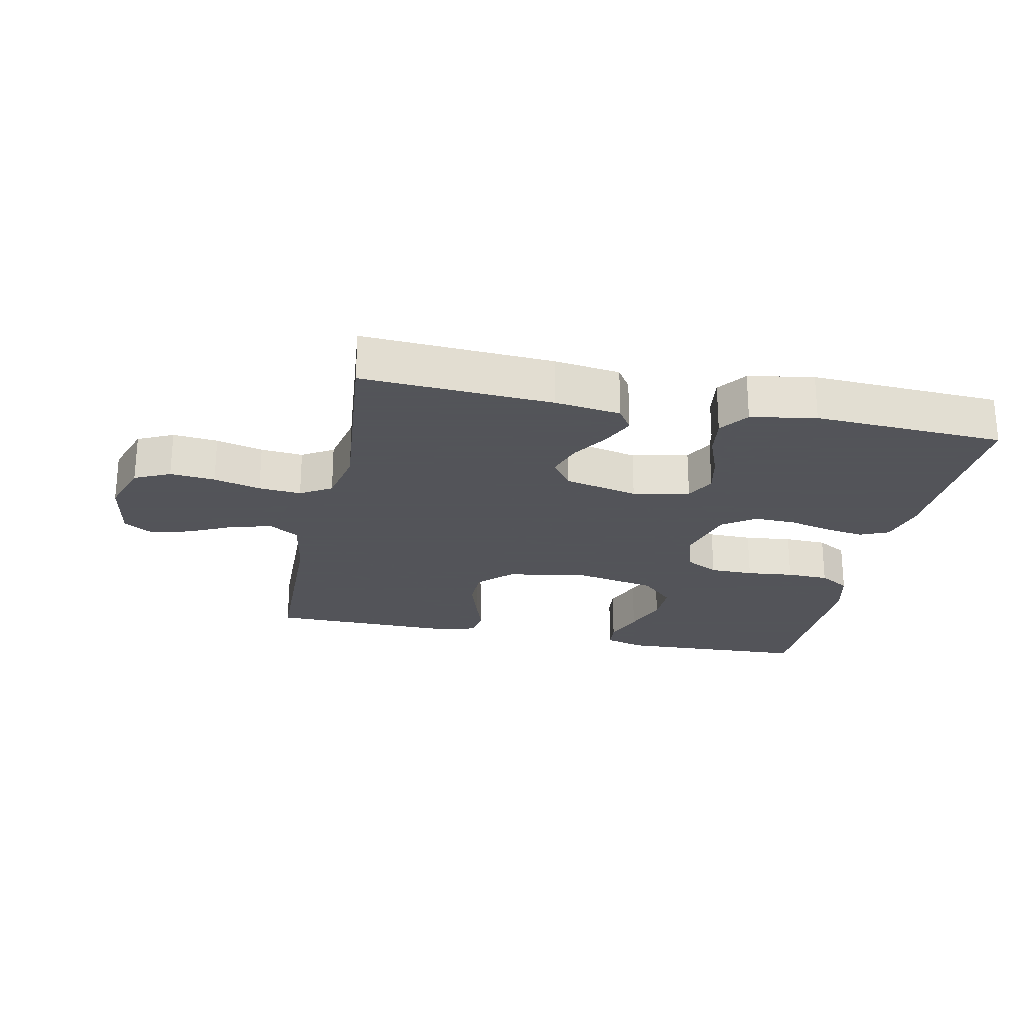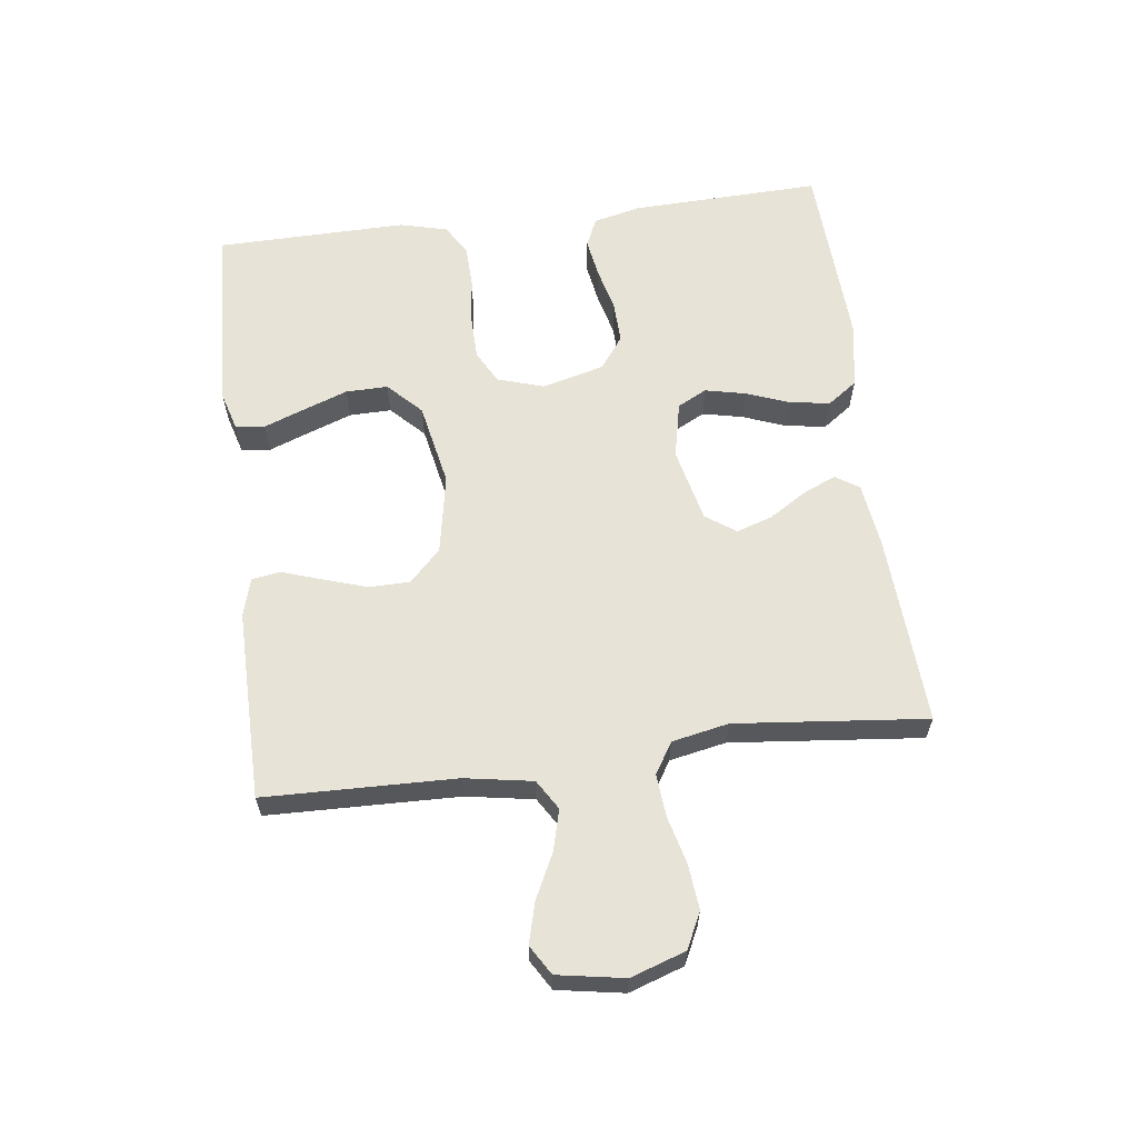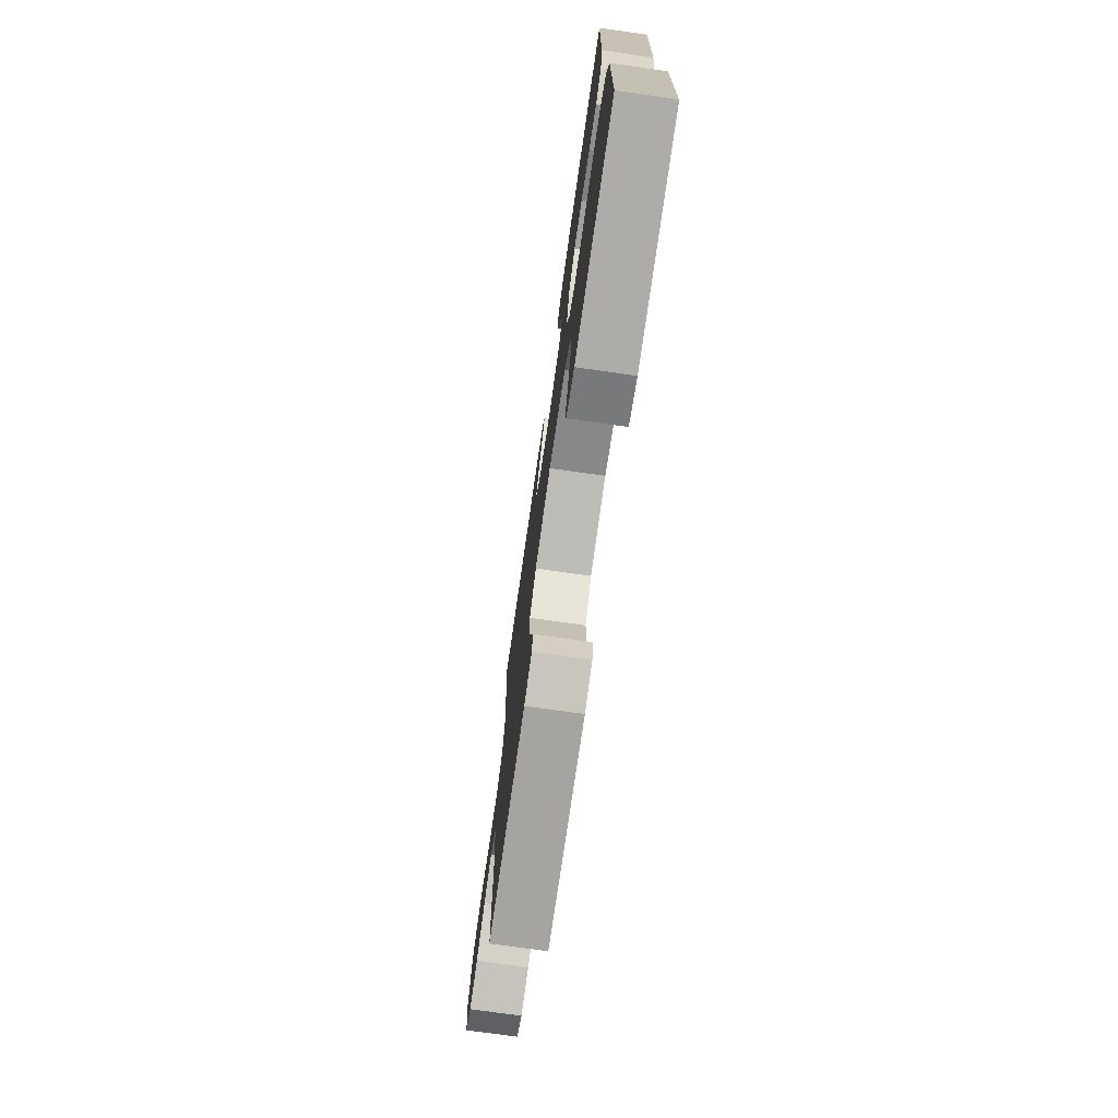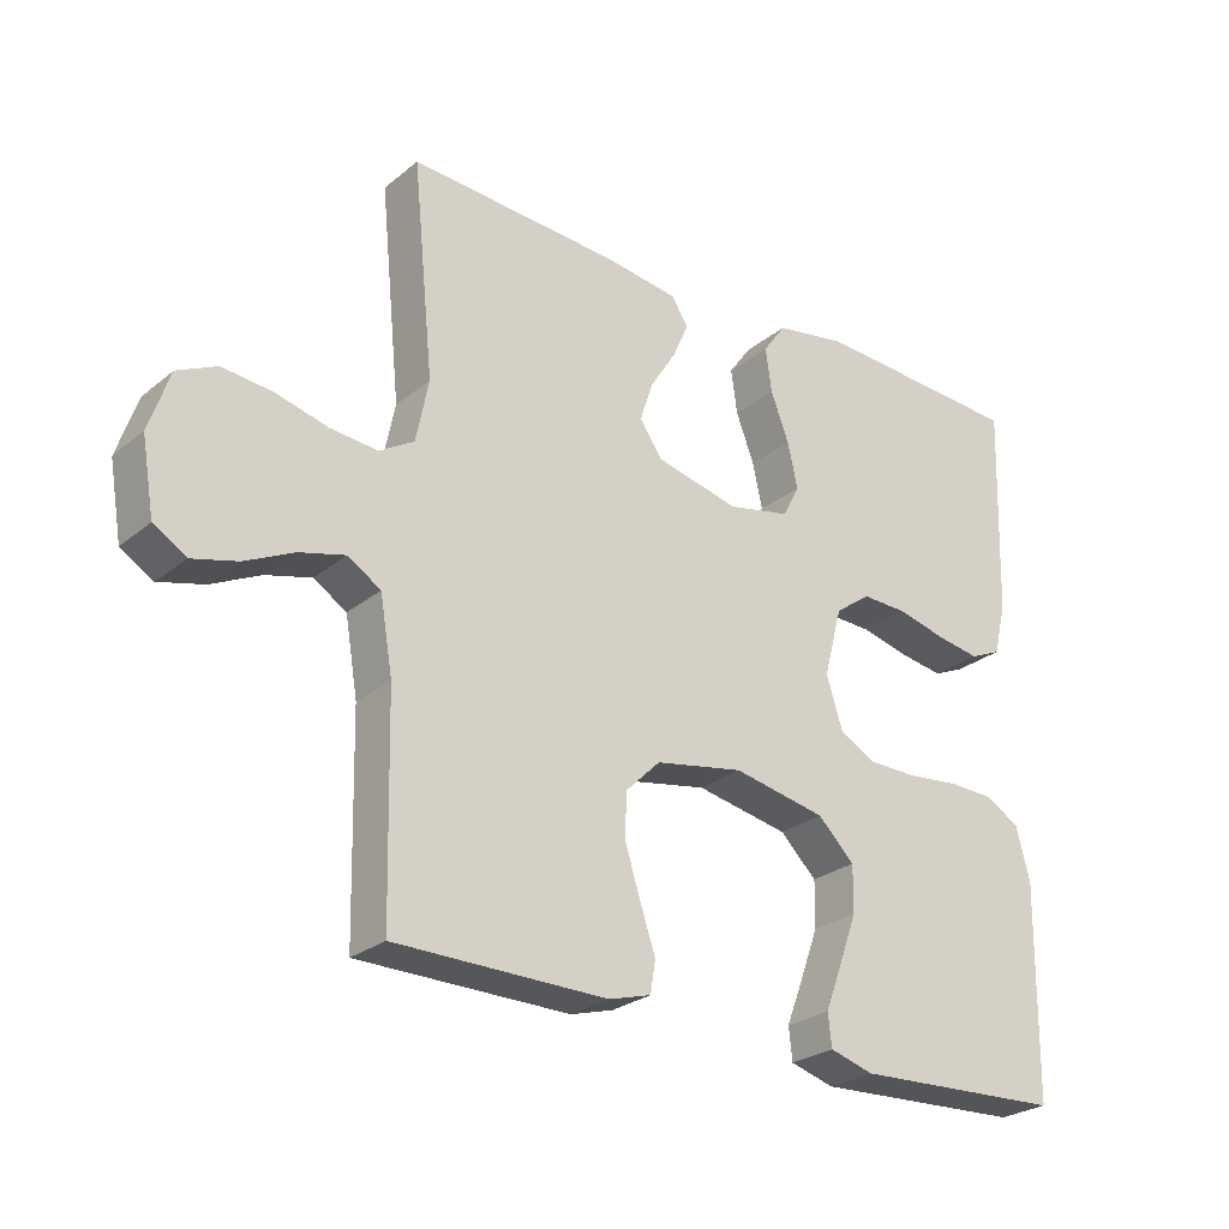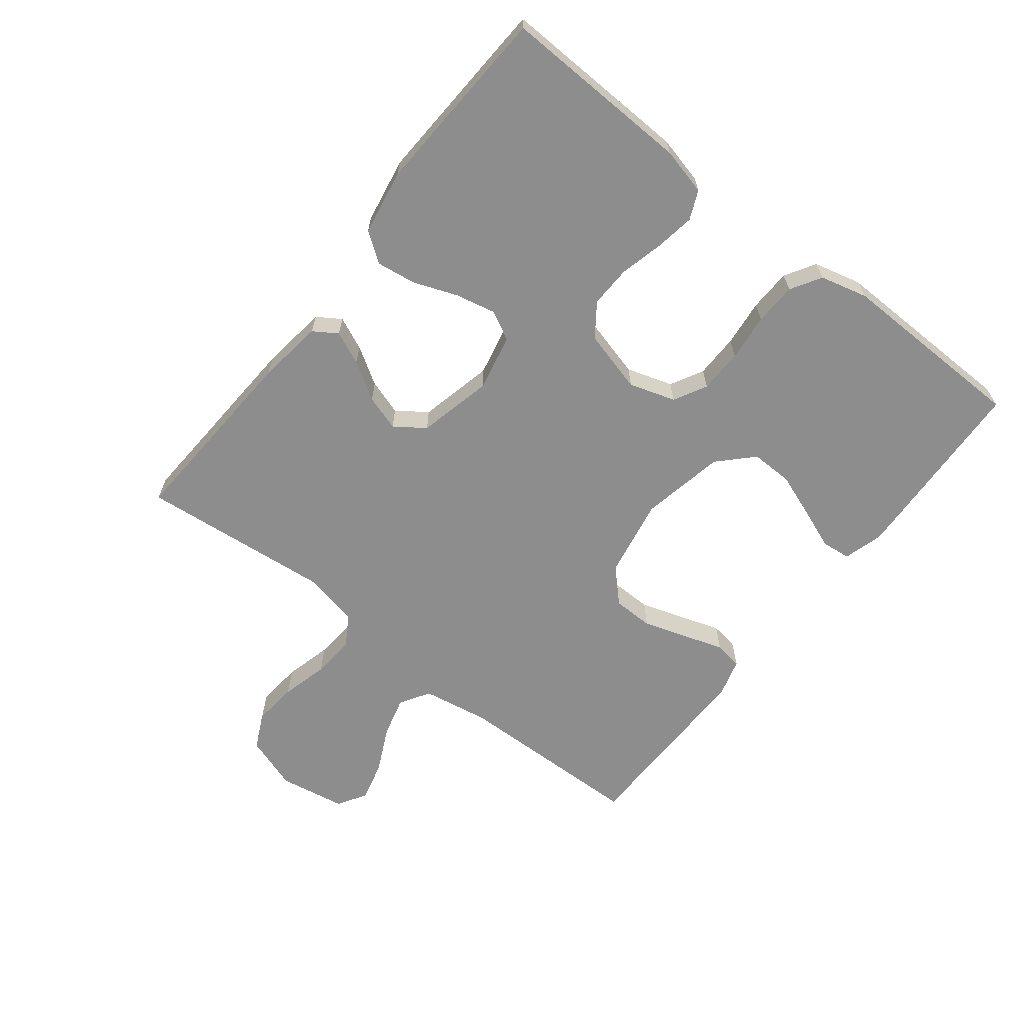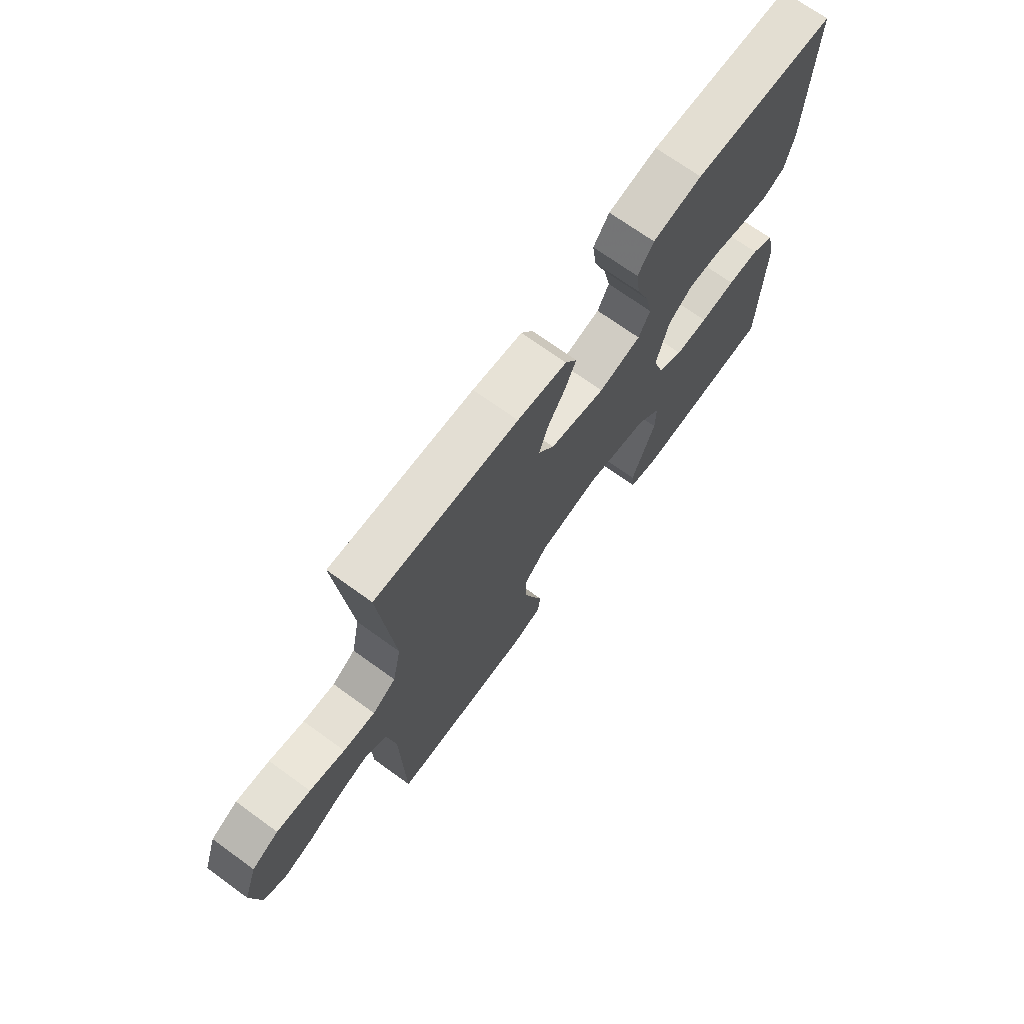
<metadata>
{"format":"obj","ext":"obj","renderer":"f3d","projection":"perspective","resolution":1024,"background":"white","views":[{"elev":-23.9,"azim":-11.8,"up":"+Y"},{"elev":61.6,"azim":-97.2,"up":"+Y"},{"elev":-74.0,"azim":81.9,"up":"+Z"},{"elev":-26.3,"azim":-38.5,"up":"+Z"},{"elev":-64.6,"azim":51.9,"up":"+Y"},{"elev":70.5,"azim":-54.1,"up":"+Z"}]}
</metadata>
<code>
v 0.5 0.07 0.5
v 0.49 0.07 0.2
v 0.472 0.07 0.126
v 0.427 0.07 0.106
v 0.365 0.07 0.116
v 0.296 0.07 0.133
v 0.23 0.07 0.135
v 0.179 0.07 0.098
v 0.153 0.07 0
v 0.176 0.07 -0.073
v 0.228 0.07 -0.101
v 0.297 0.07 -0.102
v 0.371 0.07 -0.094
v 0.438 0.07 -0.096
v 0.486 0.07 -0.125
v 0.505 0.07 -0.2
v 0.5 0.07 -0.5
v 0.2 0.07 -0.514
v 0.138 0.07 -0.496
v 0.133 0.07 -0.45
v 0.157 0.07 -0.387
v 0.183 0.07 -0.316
v 0.184 0.07 -0.25
v 0.132 0.07 -0.199
v 0 0.07 -0.173
v -0.125 0.07 -0.196
v -0.175 0.07 -0.245
v -0.176 0.07 -0.309
v -0.154 0.07 -0.378
v -0.133 0.07 -0.441
v -0.14 0.07 -0.486
v -0.2 0.07 -0.503
v -0.5 0.07 -0.5
v -0.507 0.07 -0.2
v -0.525 0.07 -0.094
v -0.572 0.07 -0.065
v -0.636 0.07 -0.082
v -0.706 0.07 -0.116
v -0.77 0.07 -0.133
v -0.816 0.07 -0.105
v -0.834 0.07 0
v -0.805 0.07 0.086
v -0.749 0.07 0.113
v -0.678 0.07 0.106
v -0.604 0.07 0.087
v -0.537 0.07 0.081
v -0.488 0.07 0.111
v -0.47 0.07 0.2
v -0.5 0.07 0.5
v -0.2 0.07 0.483
v -0.096 0.07 0.469
v -0.072 0.07 0.432
v -0.095 0.07 0.38
v -0.132 0.07 0.321
v -0.15 0.07 0.265
v -0.117 0.07 0.218
v 0 0.07 0.191
v 0.089 0.07 0.21
v 0.113 0.07 0.256
v 0.099 0.07 0.32
v 0.073 0.07 0.388
v 0.064 0.07 0.451
v 0.097 0.07 0.497
v 0.2 0.07 0.515
v 0.5 0 0.5
v 0.49 0 0.2
v 0.472 0 0.126
v 0.427 0 0.106
v 0.365 0 0.116
v 0.296 0 0.133
v 0.23 0 0.135
v 0.179 0 0.098
v 0.153 0 0
v 0.176 0 -0.073
v 0.228 0 -0.101
v 0.297 0 -0.102
v 0.371 0 -0.094
v 0.438 0 -0.096
v 0.486 0 -0.125
v 0.505 0 -0.2
v 0.5 0 -0.5
v 0.2 0 -0.514
v 0.138 0 -0.496
v 0.133 0 -0.45
v 0.157 0 -0.387
v 0.183 0 -0.316
v 0.184 0 -0.25
v 0.132 0 -0.199
v 0 0 -0.173
v -0.125 0 -0.196
v -0.175 0 -0.245
v -0.176 0 -0.309
v -0.154 0 -0.378
v -0.133 0 -0.441
v -0.14 0 -0.486
v -0.2 0 -0.503
v -0.5 0 -0.5
v -0.507 0 -0.2
v -0.525 0 -0.094
v -0.572 0 -0.065
v -0.636 0 -0.082
v -0.706 0 -0.116
v -0.77 0 -0.133
v -0.816 0 -0.105
v -0.834 0 0
v -0.805 0 0.086
v -0.749 0 0.113
v -0.678 0 0.106
v -0.604 0 0.087
v -0.537 0 0.081
v -0.488 0 0.111
v -0.47 0 0.2
v -0.5 0 0.5
v -0.2 0 0.483
v -0.096 0 0.469
v -0.072 0 0.432
v -0.095 0 0.38
v -0.132 0 0.321
v -0.15 0 0.265
v -0.117 0 0.218
v 0 0 0.191
v 0.089 0 0.21
v 0.113 0 0.256
v 0.099 0 0.32
v 0.073 0 0.388
v 0.064 0 0.451
v 0.097 0 0.497
v 0.2 0 0.515
f 60 61 62 63
f 59 60 63 64
f 51 52 53 54
f 51 54 55
f 48 49 50 51
f 47 48 51 55
f 46 47 55 56
f 42 43 44 45
f 42 45 46
f 41 42 46
f 40 41 46
f 37 38 39 40
f 36 37 40 46
f 35 36 46 56
f 31 32 33 34
f 29 30 31 34
f 28 29 34 35
f 27 28 35
f 26 27 35 56
f 18 19 20 21
f 18 21 22
f 17 18 22 23
f 12 13 14 15
f 11 12 15 16
f 3 4 5 6
f 1 2 3 6
f 59 64 1 6
f 58 59 6 7
f 57 58 7 8
f 25 26 56 57
f 24 25 57
f 11 16 17 23
f 10 11 23 24
f 9 10 24 57
f 8 9 57
f 127 126 125 124
f 128 127 124 123
f 118 117 116 115
f 119 118 115
f 115 114 113 112
f 119 115 112 111
f 120 119 111 110
f 109 108 107 106
f 110 109 106
f 110 106 105
f 110 105 104
f 104 103 102 101
f 110 104 101 100
f 120 110 100 99
f 98 97 96 95
f 98 95 94 93
f 99 98 93 92
f 99 92 91
f 120 99 91 90
f 85 84 83 82
f 86 85 82
f 87 86 82 81
f 79 78 77 76
f 80 79 76 75
f 70 69 68 67
f 70 67 66 65
f 70 65 128 123
f 71 70 123 122
f 72 71 122 121
f 121 120 90 89
f 121 89 88
f 87 81 80 75
f 88 87 75 74
f 121 88 74 73
f 121 73 72
f 1 65 66 2
f 2 66 67 3
f 3 67 68 4
f 4 68 69 5
f 5 69 70 6
f 6 70 71 7
f 7 71 72 8
f 8 72 73 9
f 9 73 74 10
f 10 74 75 11
f 11 75 76 12
f 12 76 77 13
f 13 77 78 14
f 14 78 79 15
f 15 79 80 16
f 16 80 81 17
f 17 81 82 18
f 18 82 83 19
f 19 83 84 20
f 20 84 85 21
f 21 85 86 22
f 22 86 87 23
f 23 87 88 24
f 24 88 89 25
f 25 89 90 26
f 26 90 91 27
f 27 91 92 28
f 28 92 93 29
f 29 93 94 30
f 30 94 95 31
f 31 95 96 32
f 32 96 97 33
f 33 97 98 34
f 34 98 99 35
f 35 99 100 36
f 36 100 101 37
f 37 101 102 38
f 38 102 103 39
f 39 103 104 40
f 40 104 105 41
f 41 105 106 42
f 42 106 107 43
f 43 107 108 44
f 44 108 109 45
f 45 109 110 46
f 46 110 111 47
f 47 111 112 48
f 48 112 113 49
f 49 113 114 50
f 50 114 115 51
f 51 115 116 52
f 52 116 117 53
f 53 117 118 54
f 54 118 119 55
f 55 119 120 56
f 56 120 121 57
f 57 121 122 58
f 58 122 123 59
f 59 123 124 60
f 60 124 125 61
f 61 125 126 62
f 62 126 127 63
f 63 127 128 64
f 64 128 65 1

</code>
